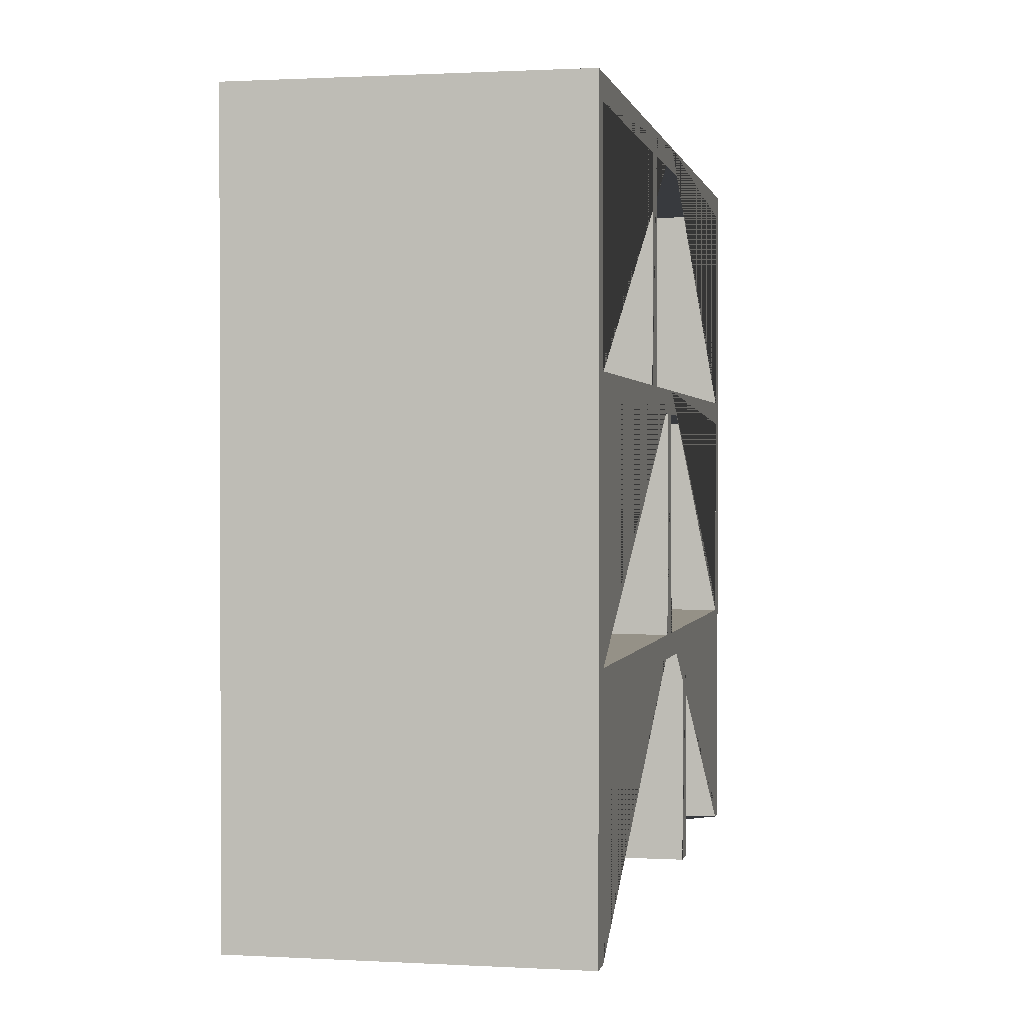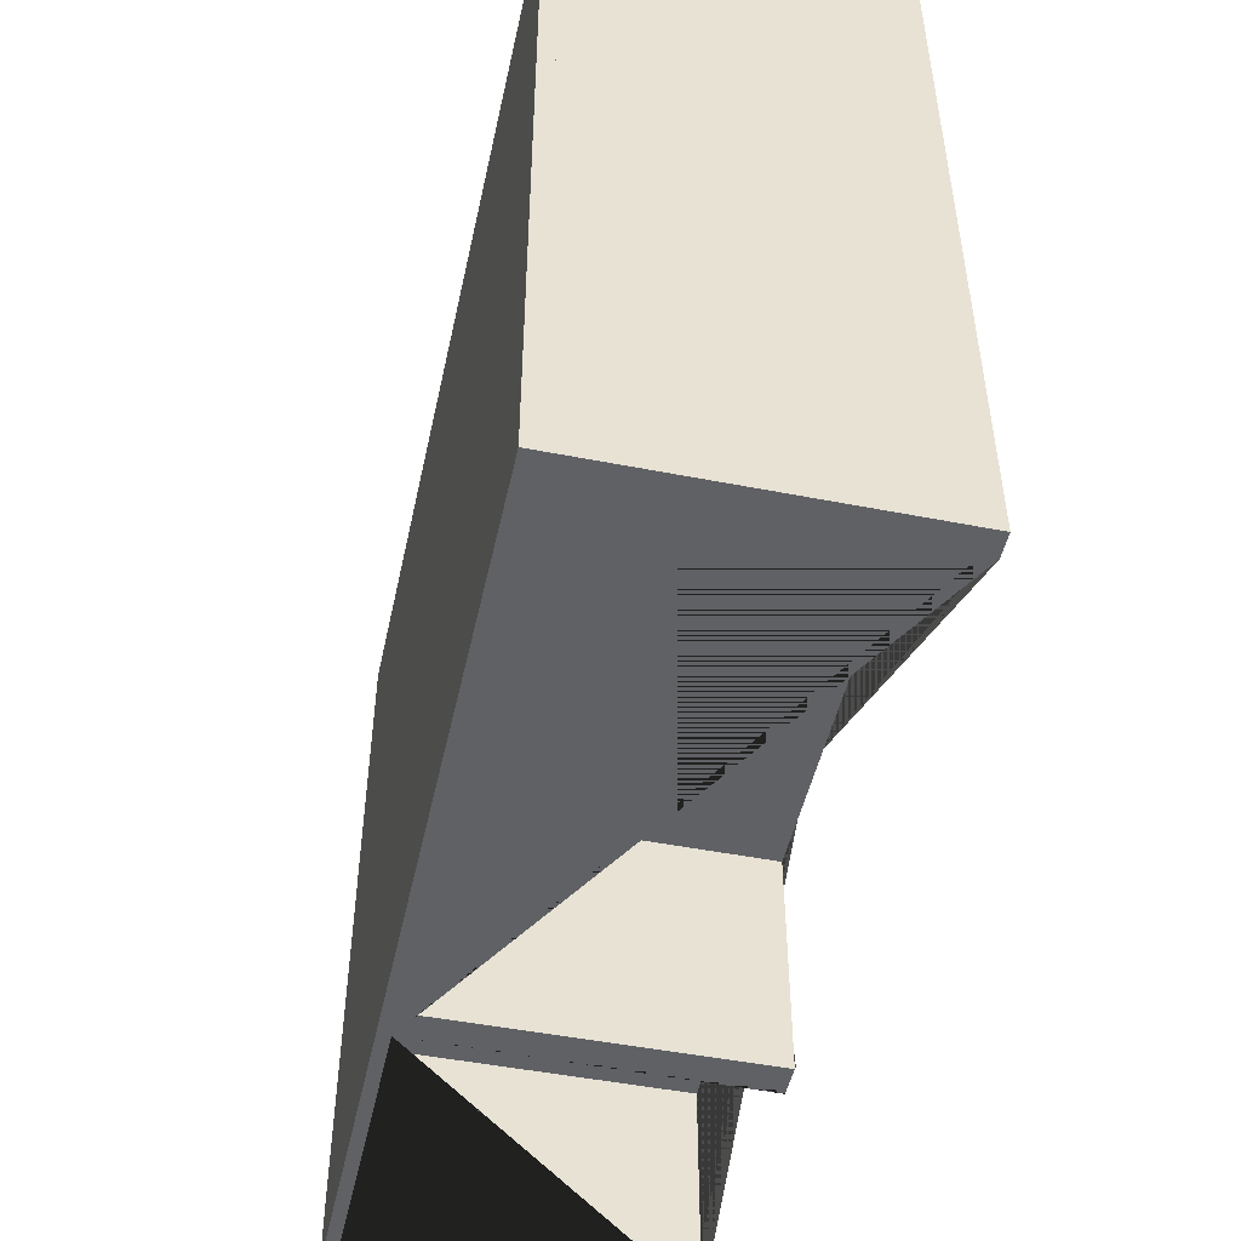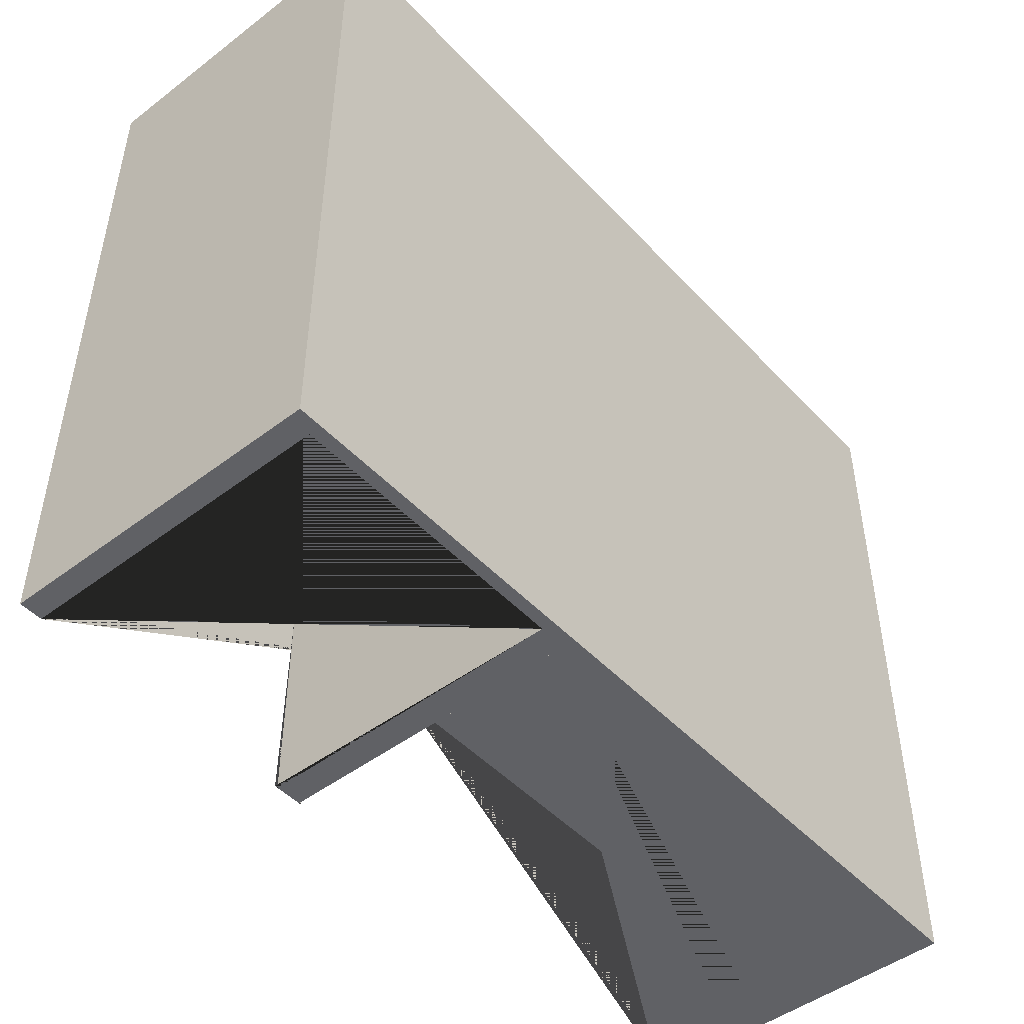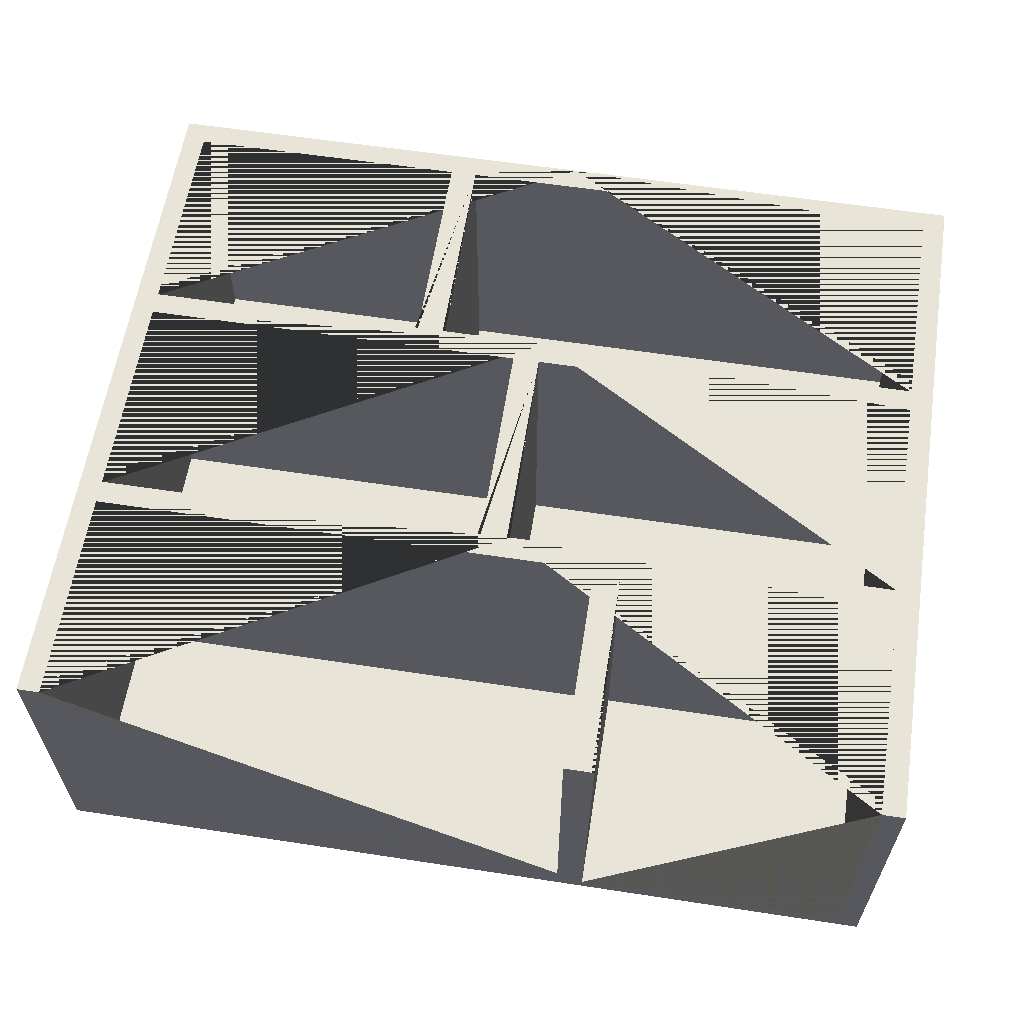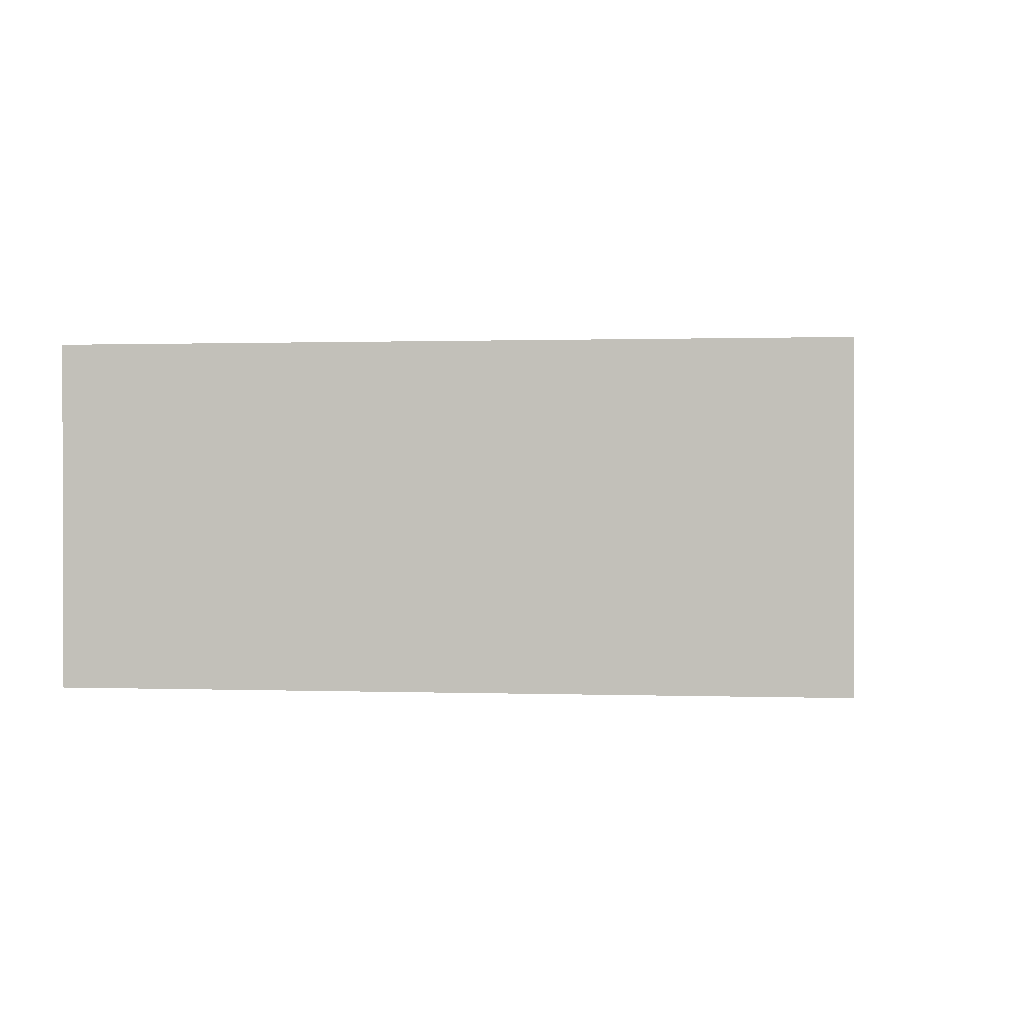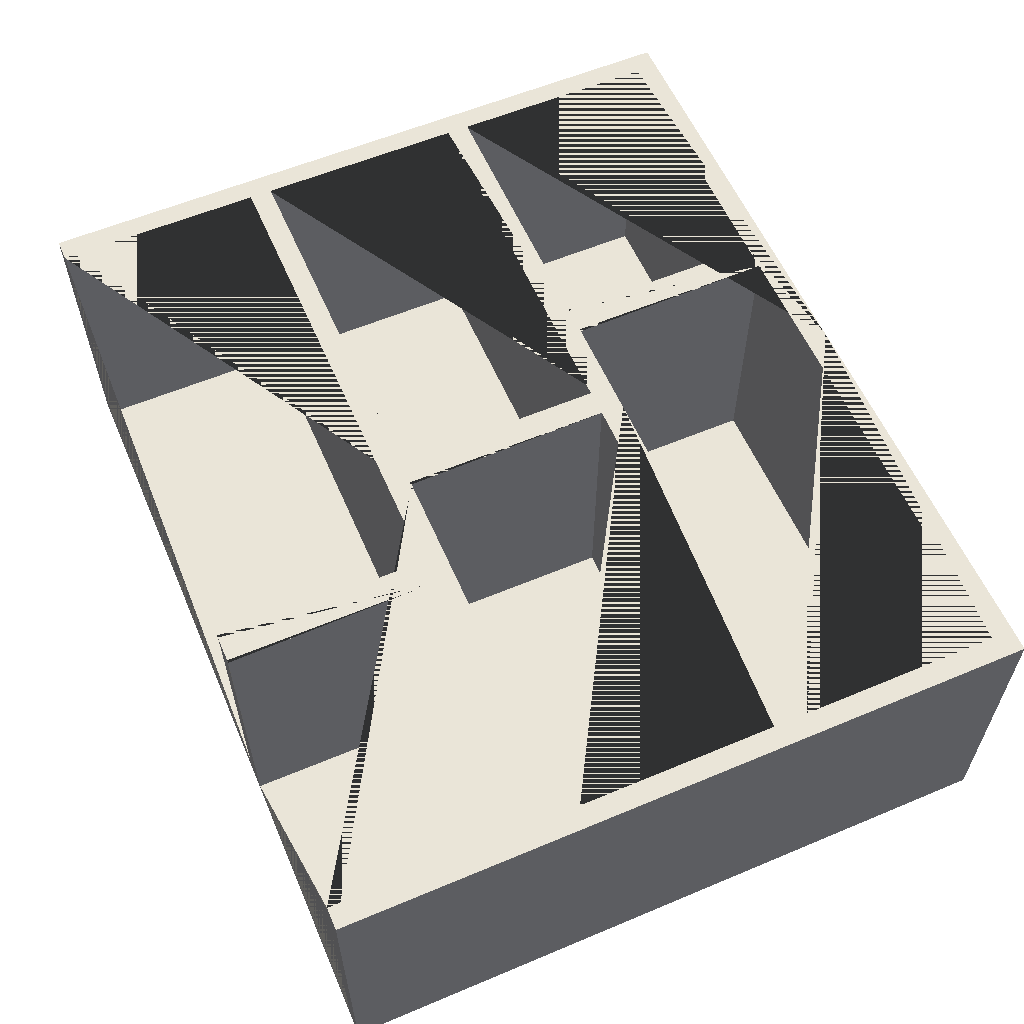
<metadata>
{"format":"obj","ext":"obj","renderer":"f3d","projection":"perspective","resolution":1024,"background":"white","views":[{"elev":0.9,"azim":-78.5,"up":"+Y"},{"elev":-49.0,"azim":-102.3,"up":"+Y"},{"elev":-47.9,"azim":130.5,"up":"+Y"},{"elev":60.1,"azim":8.9,"up":"+Z"},{"elev":0.6,"azim":-82.3,"up":"+Z"},{"elev":58.8,"azim":66.6,"up":"+Z"}]}
</metadata>
<code>
g default
v -3.31 2.075 1.216
v -3.136 2.075 1.216
v -3.136 3.744 1.216
v -0.1045 3.744 1.216
v -0.1045 2.075 1.216
v -0.1272 2.075 1.216
v -0.1272 3.925 1.216
v -3.31 3.925 1.216
v -3.31 2.075 -1.216
v -3.31 3.925 -1.216
v -0.1272 2.075 -1.216
v -0.1045 2.075 -1.124
v -3.136 2.075 -1.124
v -0.1272 3.925 -1.216
v -3.136 3.744 -1.124
v -0.1045 3.744 -1.124
v 3.31 2.075 1.216
v 3.136 2.075 1.216
v 3.136 3.744 1.216
v 0.1045 3.744 1.216
v 0.1045 2.075 1.216
v 0.1272 2.075 1.216
v 0.1272 3.925 1.216
v 3.31 3.925 1.216
v 3.31 2.075 -1.216
v 3.31 3.925 -1.216
v 0.1272 2.075 -1.216
v 0.1045 2.075 -1.124
v 3.136 2.075 -1.124
v 0.1272 3.925 -1.216
v 3.136 3.744 -1.124
v 0.1045 3.744 -1.124
v -3.31 0.2316 1.216
v -3.136 0.2316 1.216
v -3.136 1.9 1.216
v 0.8116 1.9 1.216
v 0.8116 0.2316 1.216
v 0.7889 0.2316 1.216
v -0.1272 2.081 1.216
v -3.31 2.081 1.216
v -3.31 0.2316 -1.216
v -3.31 2.081 -1.216
v -0.1272 0.2316 -1.216
v 0.8116 0.2316 -1.124
v -3.136 0.2316 -1.124
v -0.1272 2.081 -1.216
v -3.136 1.9 -1.124
v 0.8116 1.9 -1.124
v 3.31 0.2316 1.216
v 3.136 0.2316 1.216
v 3.136 1.9 1.216
v 1.021 1.9 1.216
v 1.021 0.2316 1.216
v 1.043 0.2316 1.216
v 0.1272 2.081 1.216
v 3.31 2.081 1.216
v 3.31 0.2316 -1.216
v 3.31 2.081 -1.216
v 0.1272 0.2316 -1.216
v 1.021 0.2316 -1.124
v 3.136 0.2316 -1.124
v 0.1272 2.081 -1.216
v 3.136 1.9 -1.124
v 1.021 1.9 -1.124
v -3.31 3.919 1.216
v -3.136 3.919 1.216
v -3.136 5.588 1.216
v -0.9335 5.588 1.216
v -0.9335 3.919 1.216
v -0.9562 3.919 1.216
v -0.1272 5.768 1.216
v -3.31 5.768 1.216
v -3.31 3.919 -1.216
v -3.31 5.768 -1.216
v -0.1272 3.919 -1.216
v -0.9335 3.919 -1.124
v -3.136 3.919 -1.124
v -0.1272 5.768 -1.216
v -3.136 5.588 -1.124
v -0.9335 5.588 -1.124
v 3.31 3.919 1.216
v 3.136 3.919 1.216
v 3.136 5.588 1.216
v -0.7245 5.588 1.216
v -0.7245 3.919 1.216
v -0.7018 3.919 1.216
v 0.1272 5.768 1.216
v 3.31 5.768 1.216
v 3.31 3.919 -1.216
v 3.31 5.768 -1.216
v 0.1272 3.919 -1.216
v -0.7245 3.919 -1.124
v 3.136 3.919 -1.124
v 0.1272 5.768 -1.216
v 3.136 5.588 -1.124
v -0.7245 5.588 -1.124
g polySurface976
f 23 7 8 1 2 3 4 20 19 18 17 24
f 9 1 8 10
f 22 6 5 12 28 21
f 4 3 15 16
f 12 5 4 16
f 13 12 16 15
f 3 2 13 15
f 25 26 24 17
f 23 24 26 30 14 10 8 7
f 30 26 25 27 11 9 10 14
f 20 32 31 19
f 28 32 20 21
f 29 31 32 28
f 19 31 29 18
f 28 12 13 2 1 9 11 27 25 17 18 29
f 20 4 5 6 22 21
f 55 39 40 33 34 35 36 52 51 50 49 56
f 41 33 40 42
f 54 38 37 44 60 53
f 36 35 47 48
f 44 37 36 48
f 45 44 48 47
f 35 34 45 47
f 57 58 56 49
f 55 56 58 62 46 42 40 39
f 62 58 57 59 43 41 42 46
f 52 64 63 51
f 60 64 52 53
f 61 63 64 60
f 51 63 61 50
f 60 44 45 34 33 41 43 59 57 49 50 61
f 52 36 37 38 54 53
f 87 71 72 65 66 67 68 84 83 82 81 88
f 73 65 72 74
f 86 70 69 76 92 85
f 68 67 79 80
f 76 69 68 80
f 77 76 80 79
f 67 66 77 79
f 89 90 88 81
f 87 88 90 94 78 74 72 71
f 94 90 89 91 75 73 74 78
f 84 96 95 83
f 92 96 84 85
f 93 95 96 92
f 83 95 93 82
f 92 76 77 66 65 73 75 91 89 81 82 93
f 84 68 69 70 86 85

</code>
